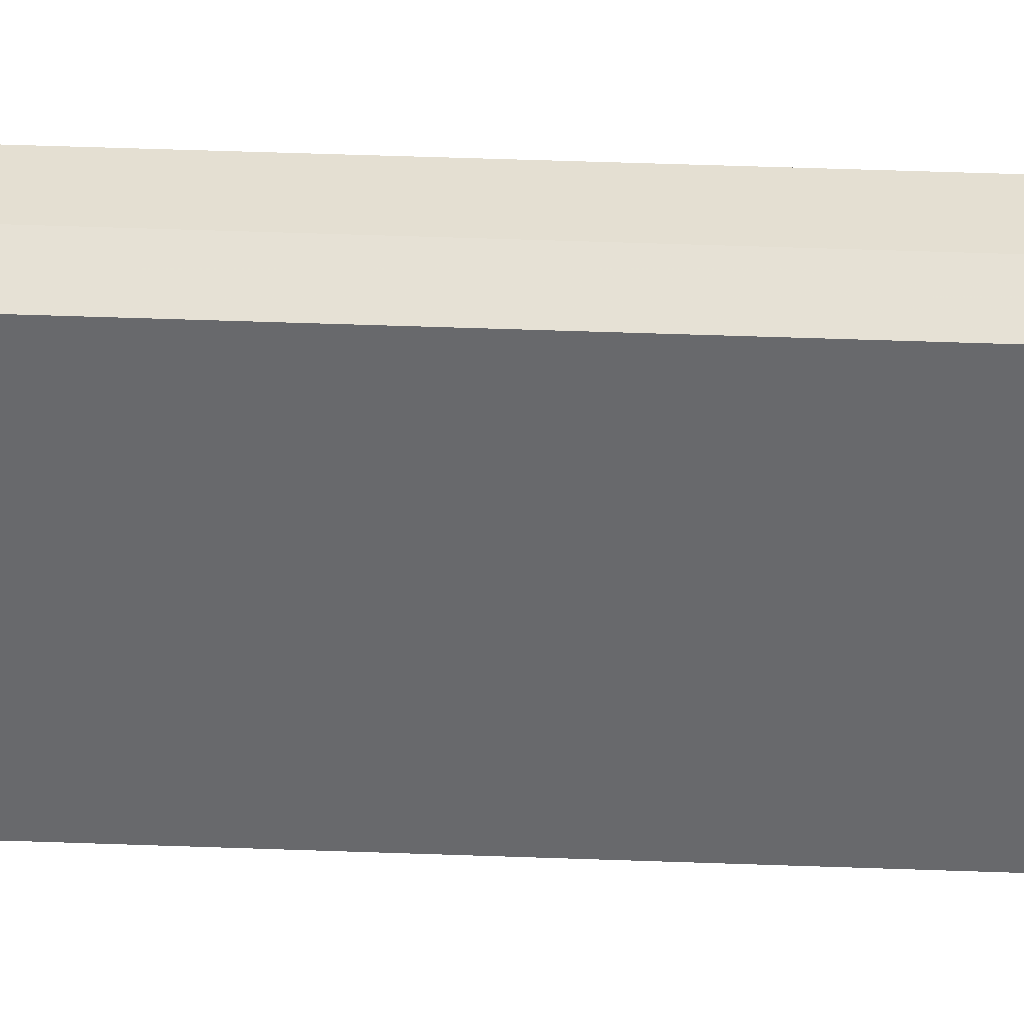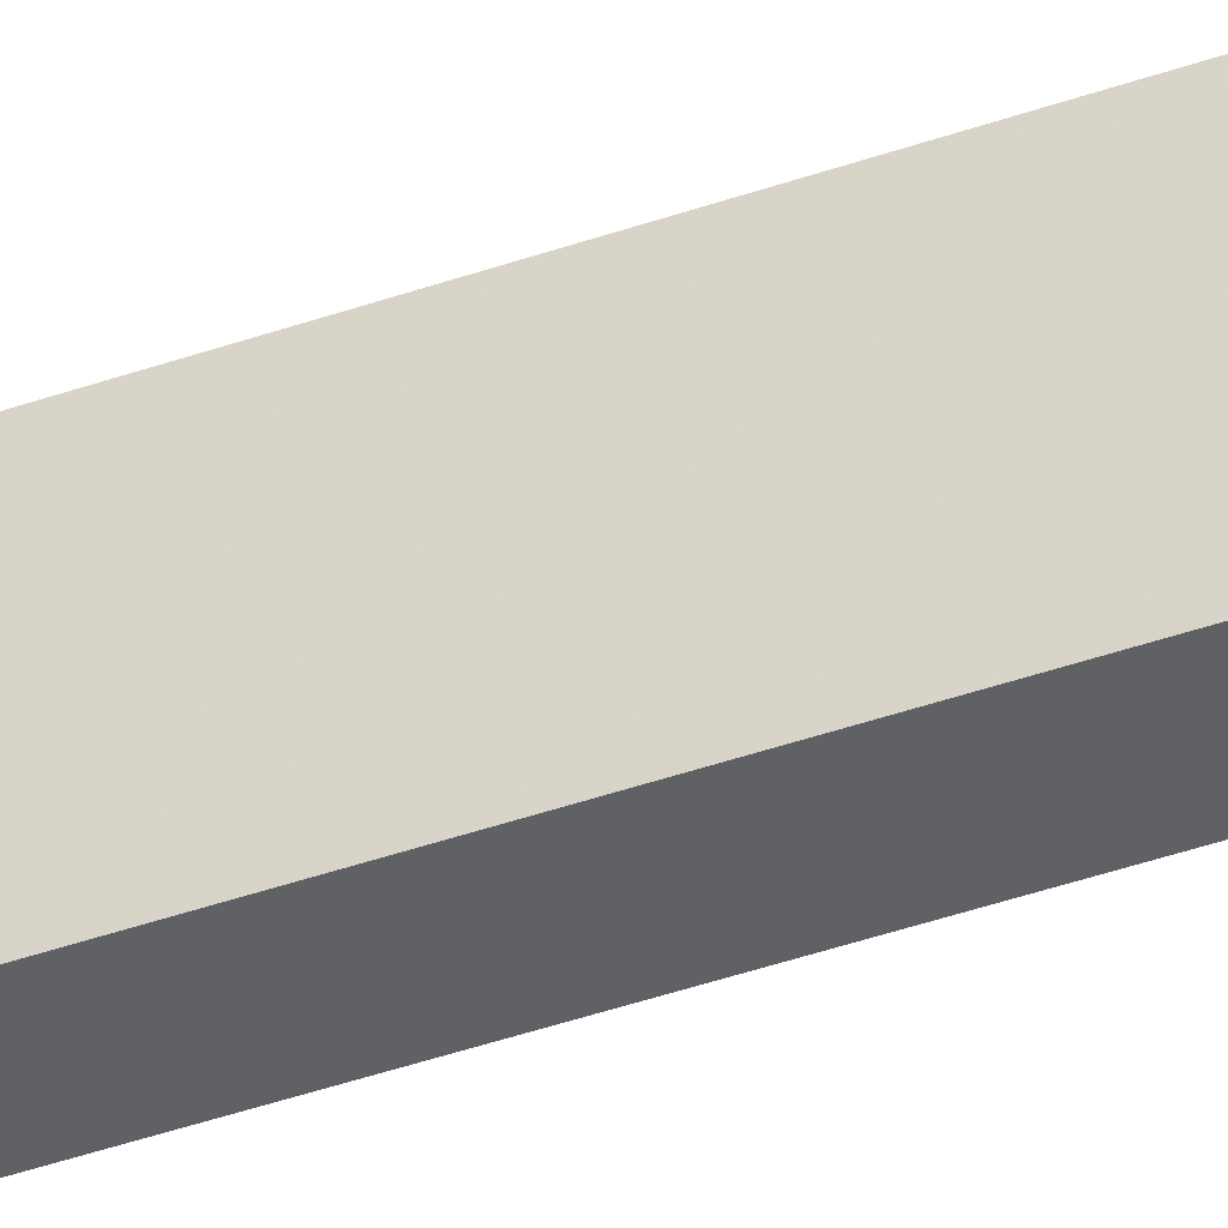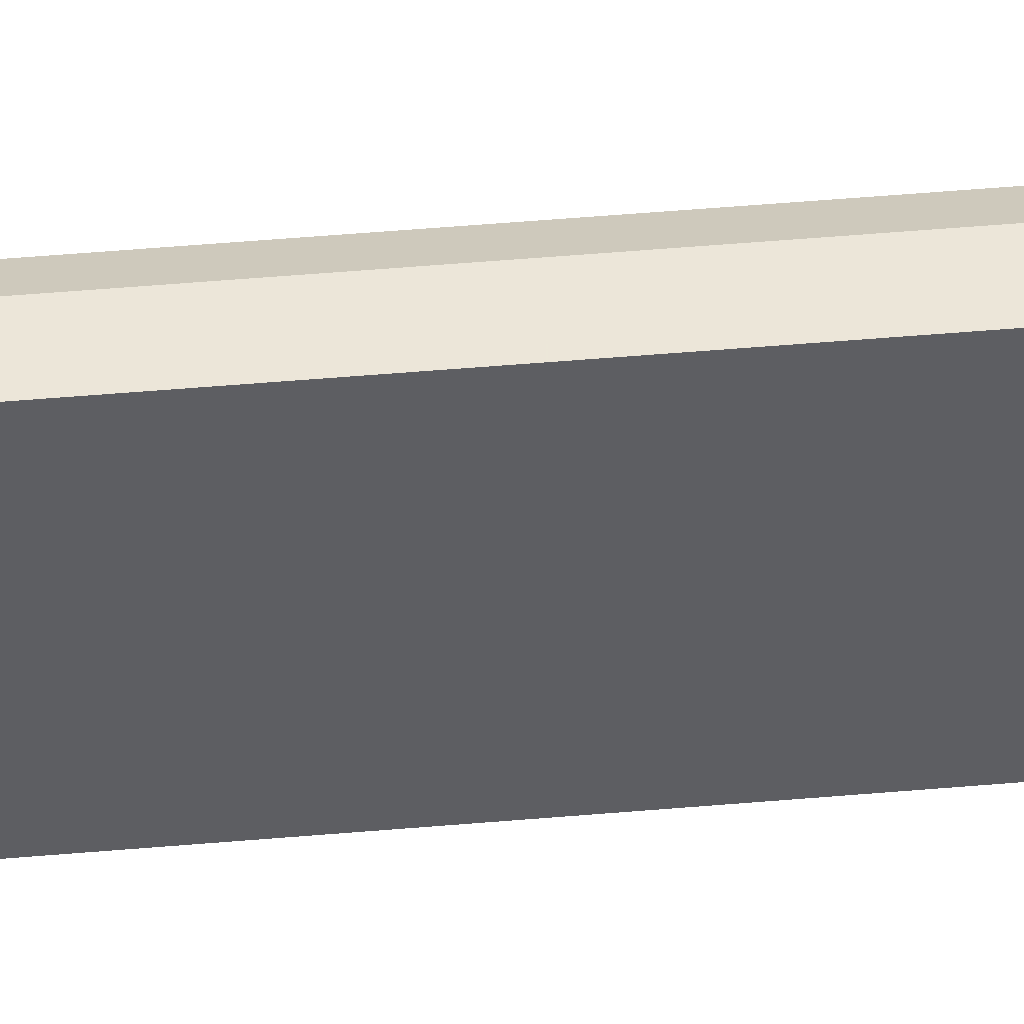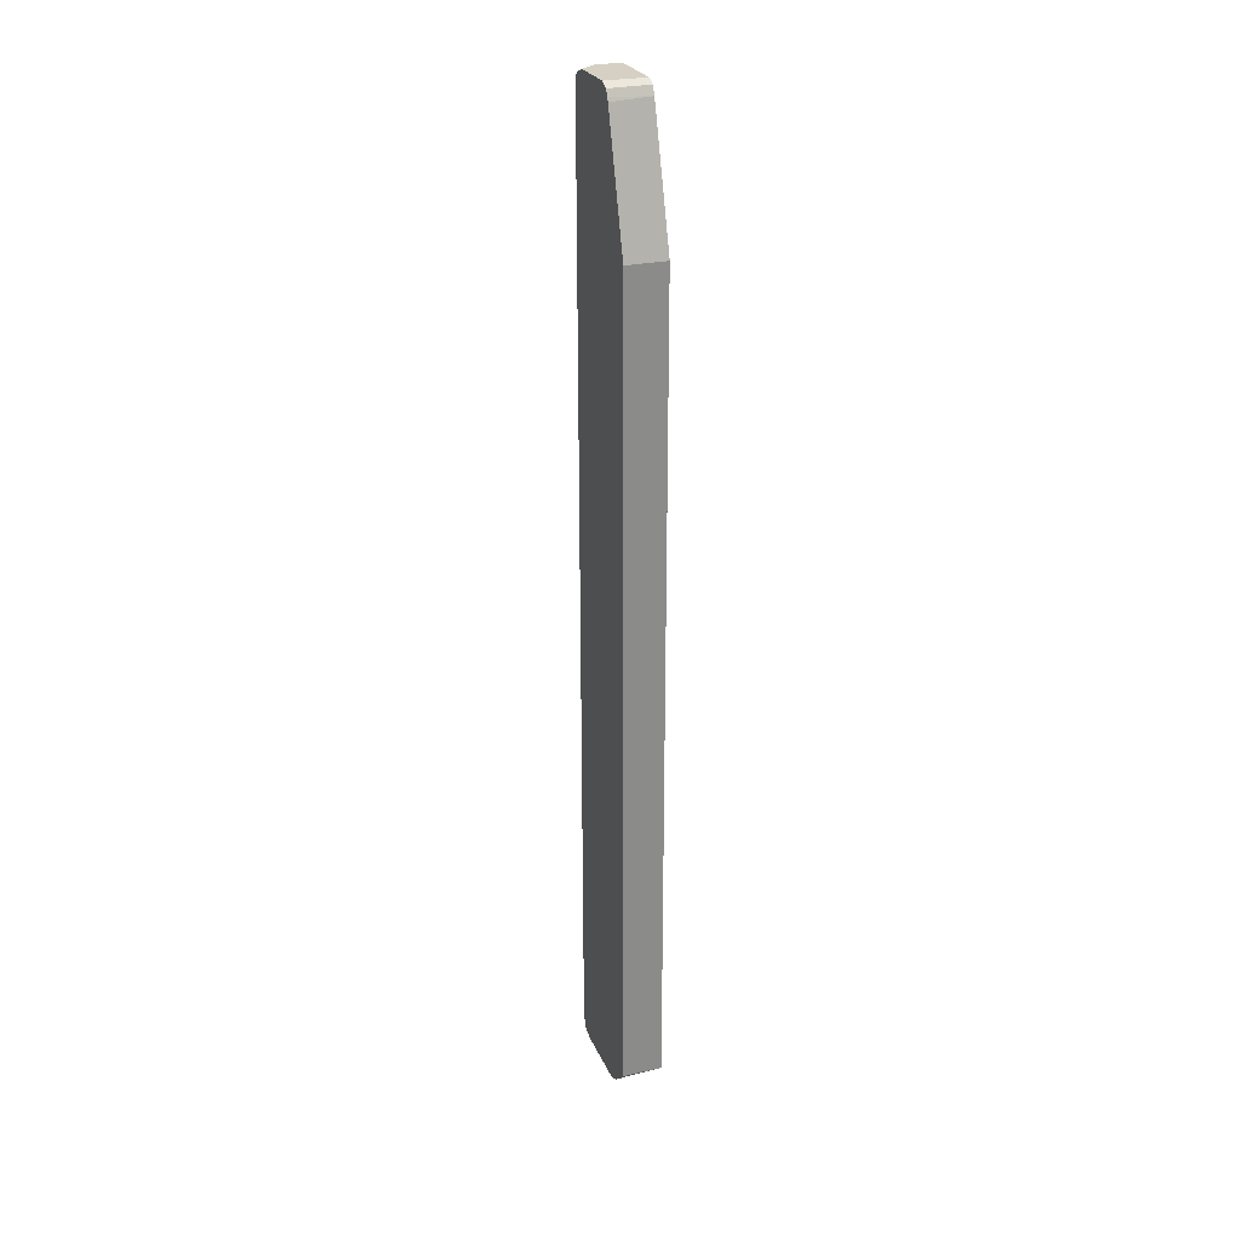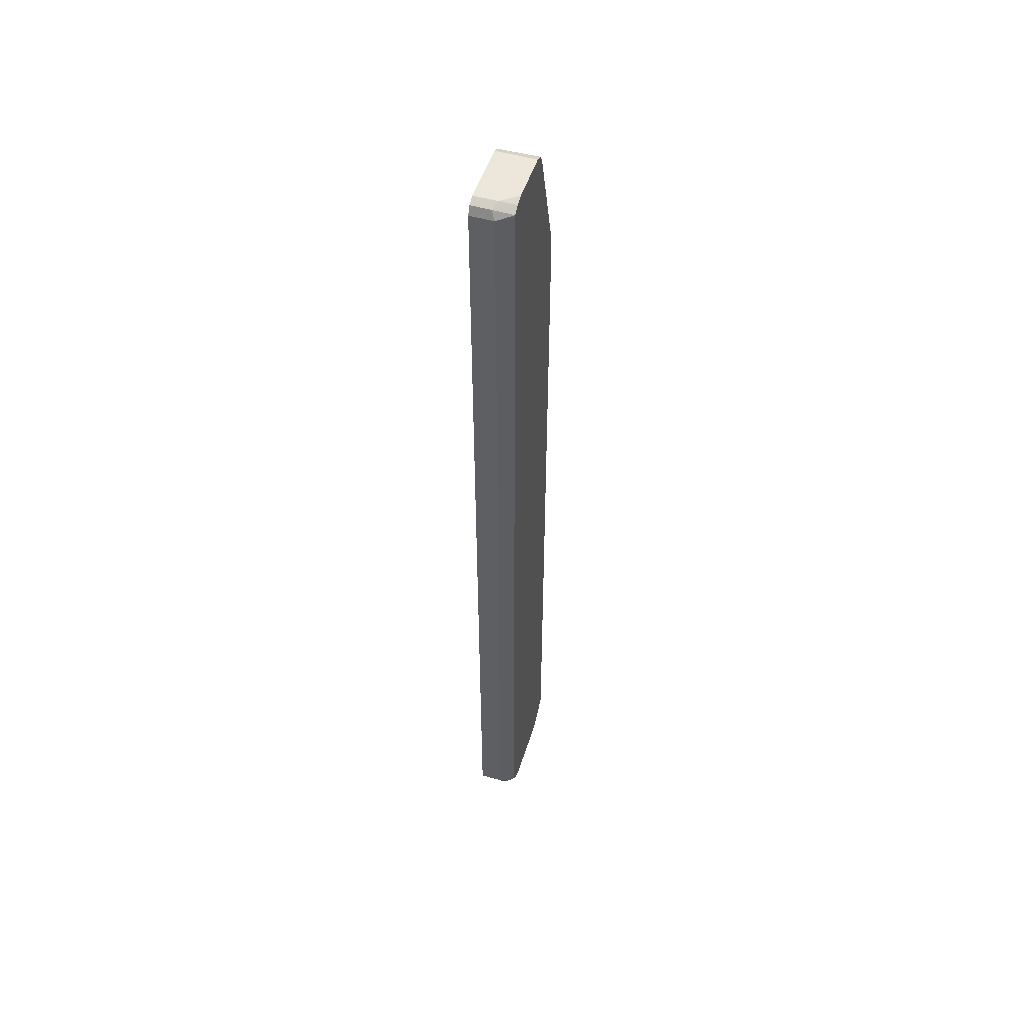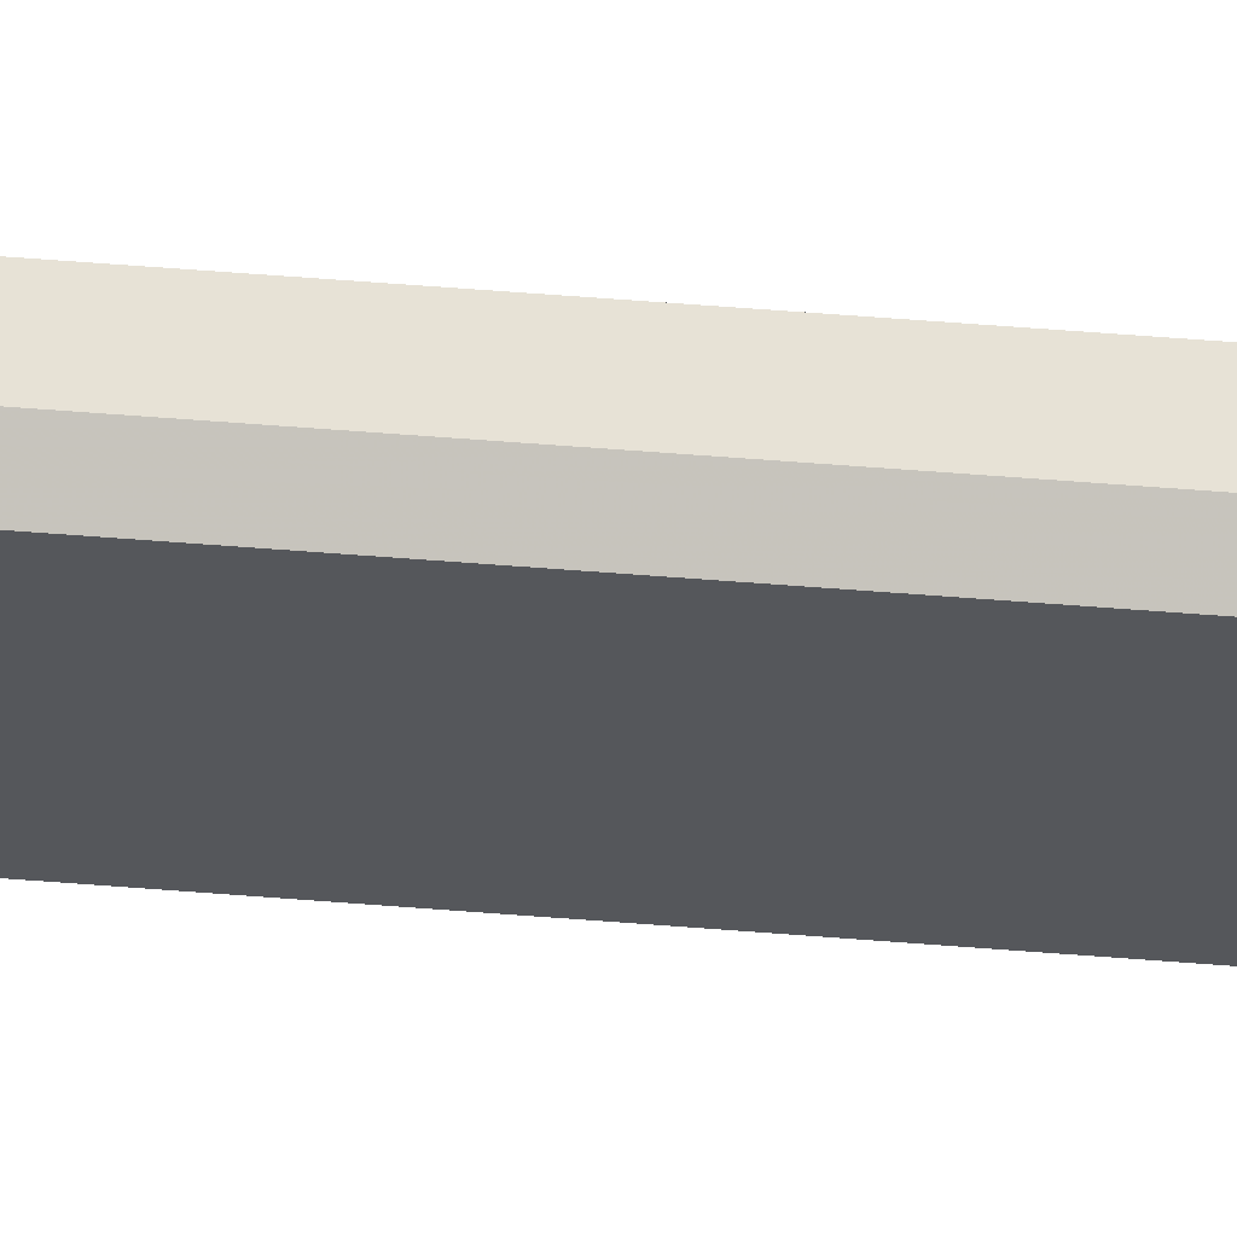
<metadata>
{"format":"obj","ext":"obj","renderer":"f3d","projection":"perspective","resolution":1024,"background":"white","views":[{"elev":36.9,"azim":92.9,"up":"+Z"},{"elev":-48.3,"azim":-69.2,"up":"+Z"},{"elev":49.5,"azim":-95.5,"up":"+Z"},{"elev":26.0,"azim":160.3,"up":"+Y"},{"elev":51.1,"azim":17.5,"up":"+Y"},{"elev":63.5,"azim":94.5,"up":"+Z"}]}
</metadata>
<code>
v 0.09734 0.6165 0.7462
v 0.1082 0.611 0.7408
v 0.1179 0.6207 0.736
v 0.1179 0.622 0.7356
v 0.09192 0.6272 0.7408
v 0.06586 0.6165 0.7462
v 0.09734 -0.6165 0.7462
v 0.1082 -0.6218 0.7408
v 0.1179 -0.6121 0.736
v 0.1179 0.6285 0.7259
v 0.1109 0.63 0.7273
v 0.09734 0.6326 0.73
v 0.06586 0.6322 0.731
v 0.06586 0.6272 0.7408
v 0.06586 -0.6165 0.7462
v 0.06586 -0.6266 0.7411
v 0.09734 -0.6272 0.7408
v 0.1054 -0.6286 0.7381
v 0.1179 -0.6267 0.7286
v 0.1179 0.6326 0.7138
v 0.06586 0.6326 0.73
v 0.06586 -0.6272 0.7408
v 0.06586 -0.6323 0.7307
v 0.09734 -0.6326 0.73
v 0.1179 -0.6326 0.7138
v 0.1179 0.6326 0.6489
v 0.06586 0.6326 0.6489
v 0.06586 -0.6326 0.73
v 0.1179 -0.6326 0.6327
v 0.1179 0.627 0.6367
v 0.06586 0.6272 0.6381
v 0.06586 -0.6326 0.6327
v 0.1179 -0.6302 0.6189
v 0.1179 0.6191 0.6327
v 0.06586 0.6165 0.6327
v 0.06586 -0.6317 0.6308
v 0.0703 -0.6272 0.6219
v 0.1179 -0.6283 0.616
v 0.1179 0.6142 0.6306
v 0.06586 0.4542 0.5835
v 0.06586 -0.6264 0.6228
v 0.1179 -0.6238 0.6091
v 0.06586 -0.6002 0.5835
v 0.1179 0.4542 0.5835
v 0.1179 -0.6002 0.5835
f 12 20 26
f 18 22 23
f 18 24 25
f 17 22 18
f 16 22 17
f 12 27 21
f 12 26 27
f 18 23 24
f 12 21 13
f 7 16 17
f 10 20 11
f 8 19 9
f 8 18 19
f 7 18 8
f 7 17 18
f 7 15 16
f 18 25 19
f 6 16 15
f 11 20 12
f 23 28 24
f 39 44 40
f 24 32 29
f 6 22 16
f 42 43 45
f 40 45 43
f 40 44 45
f 37 43 42
f 37 41 43
f 37 42 38
f 36 41 37
f 35 39 40
f 34 39 35
f 33 37 38
f 33 36 37
f 32 36 33
f 30 35 31
f 30 34 35
f 29 32 33
f 27 30 31
f 26 30 27
f 24 29 25
f 24 28 32
f 6 23 22
f 2 8 9
f 6 32 28
f 6 28 23
f 3 42 45
f 3 38 42
f 3 33 38
f 3 29 33
f 3 25 29
f 3 19 25
f 3 9 19
f 3 44 39
f 2 9 3
f 1 7 8
f 1 15 7
f 1 6 15
f 1 14 6
f 1 5 14
f 1 4 5
f 1 3 4
f 1 2 3
f 1 8 2
f 3 39 34
f 3 45 44
f 3 30 26
f 6 36 32
f 6 41 36
f 6 43 41
f 6 40 43
f 6 35 40
f 6 31 35
f 6 27 31
f 3 34 30
f 6 13 21
f 6 21 27
f 6 14 13
f 5 13 14
f 5 12 13
f 5 11 12
f 4 11 5
f 4 10 11
f 3 10 4
f 3 20 10
f 3 26 20

</code>
